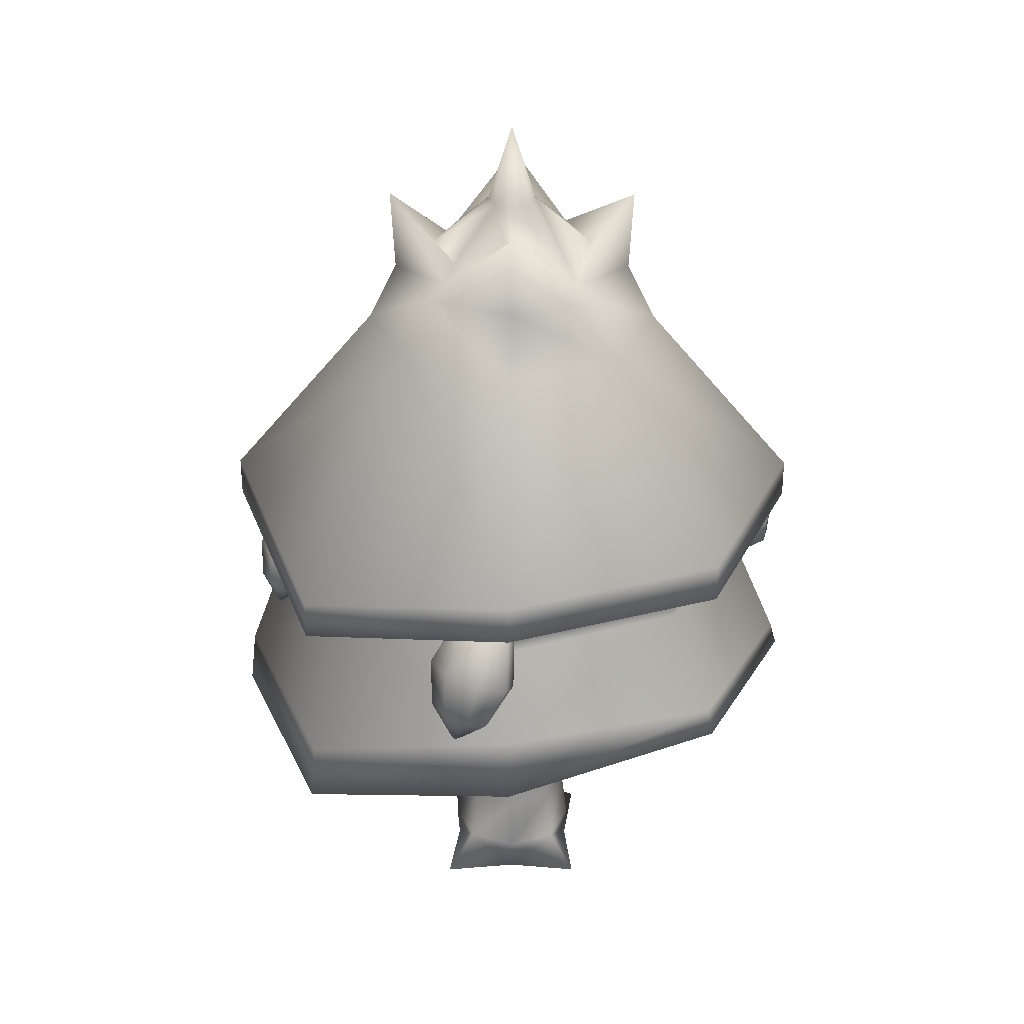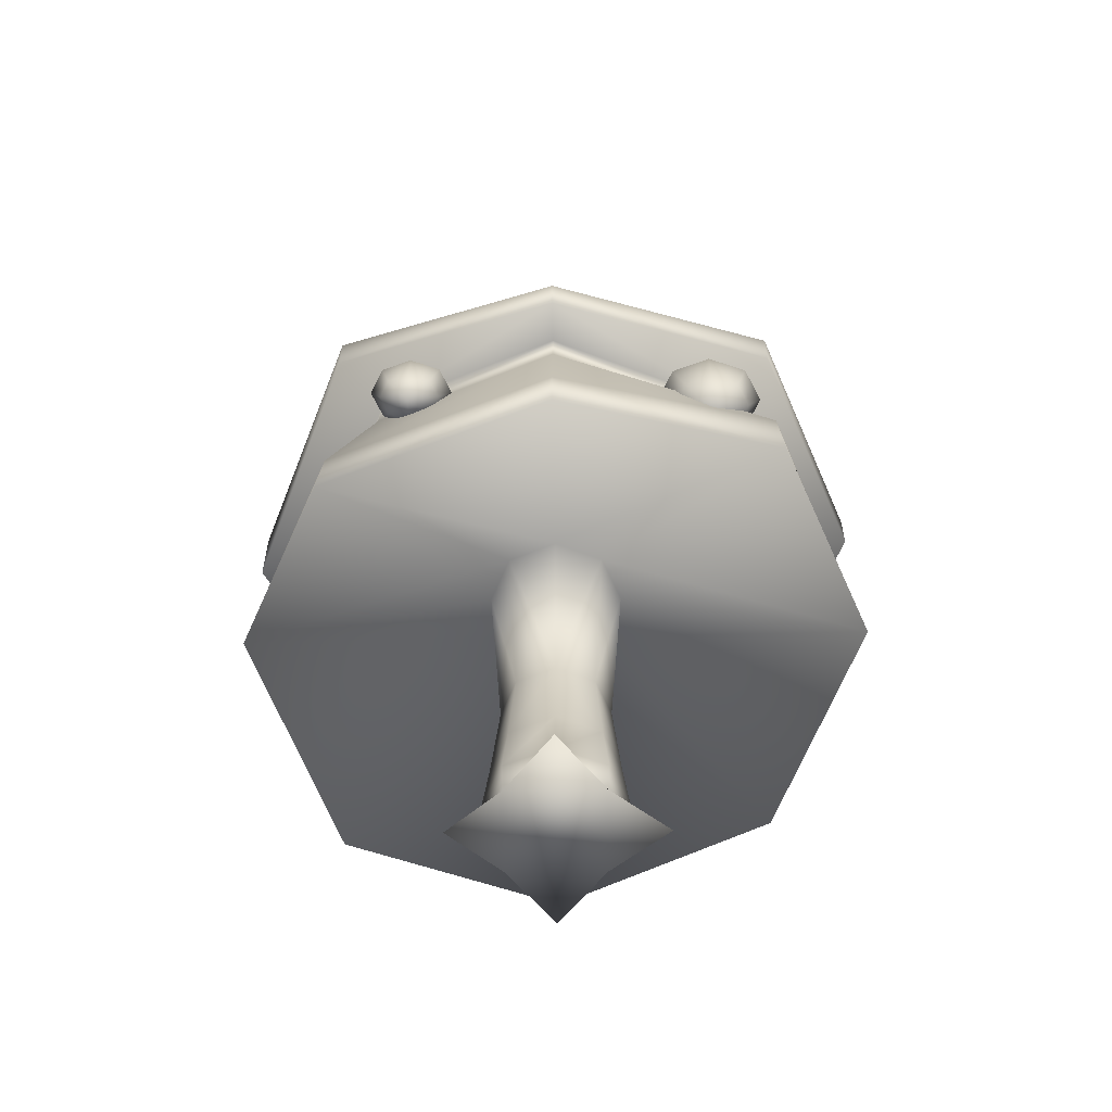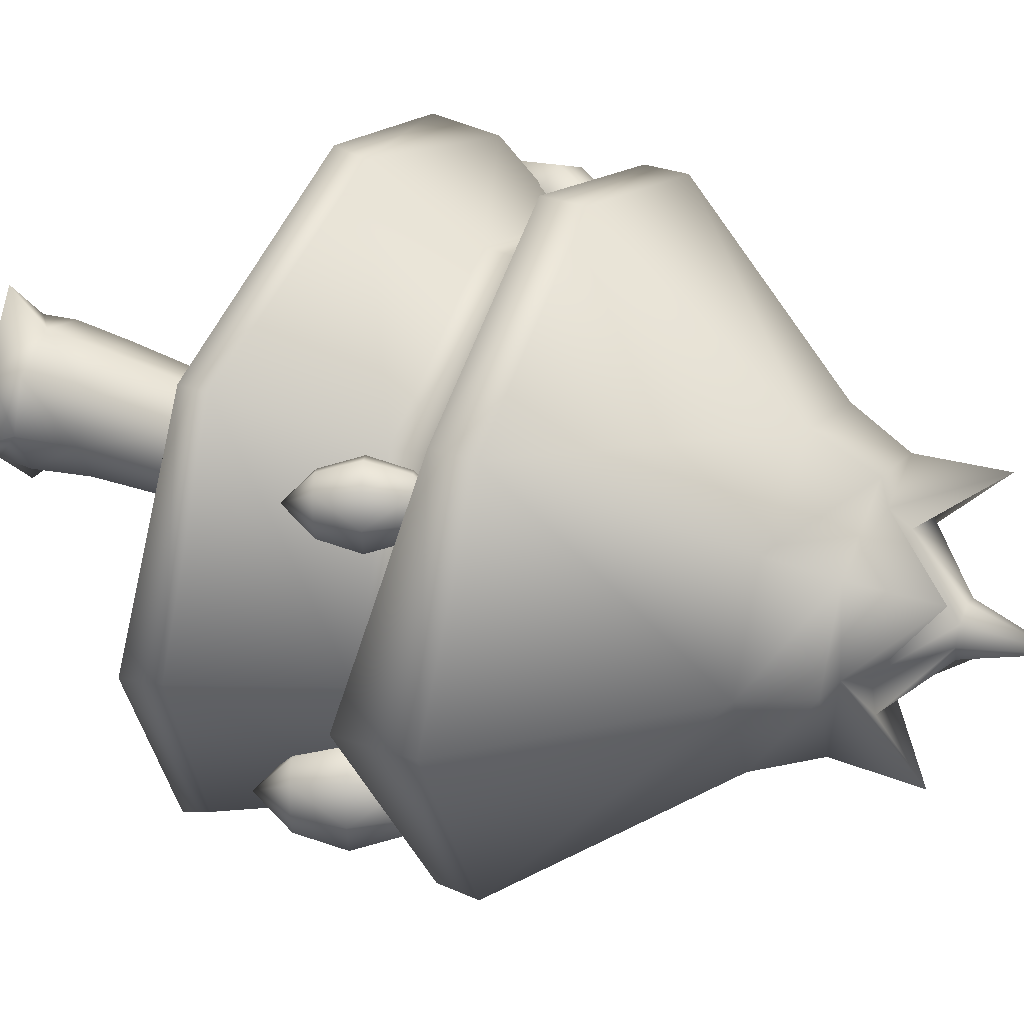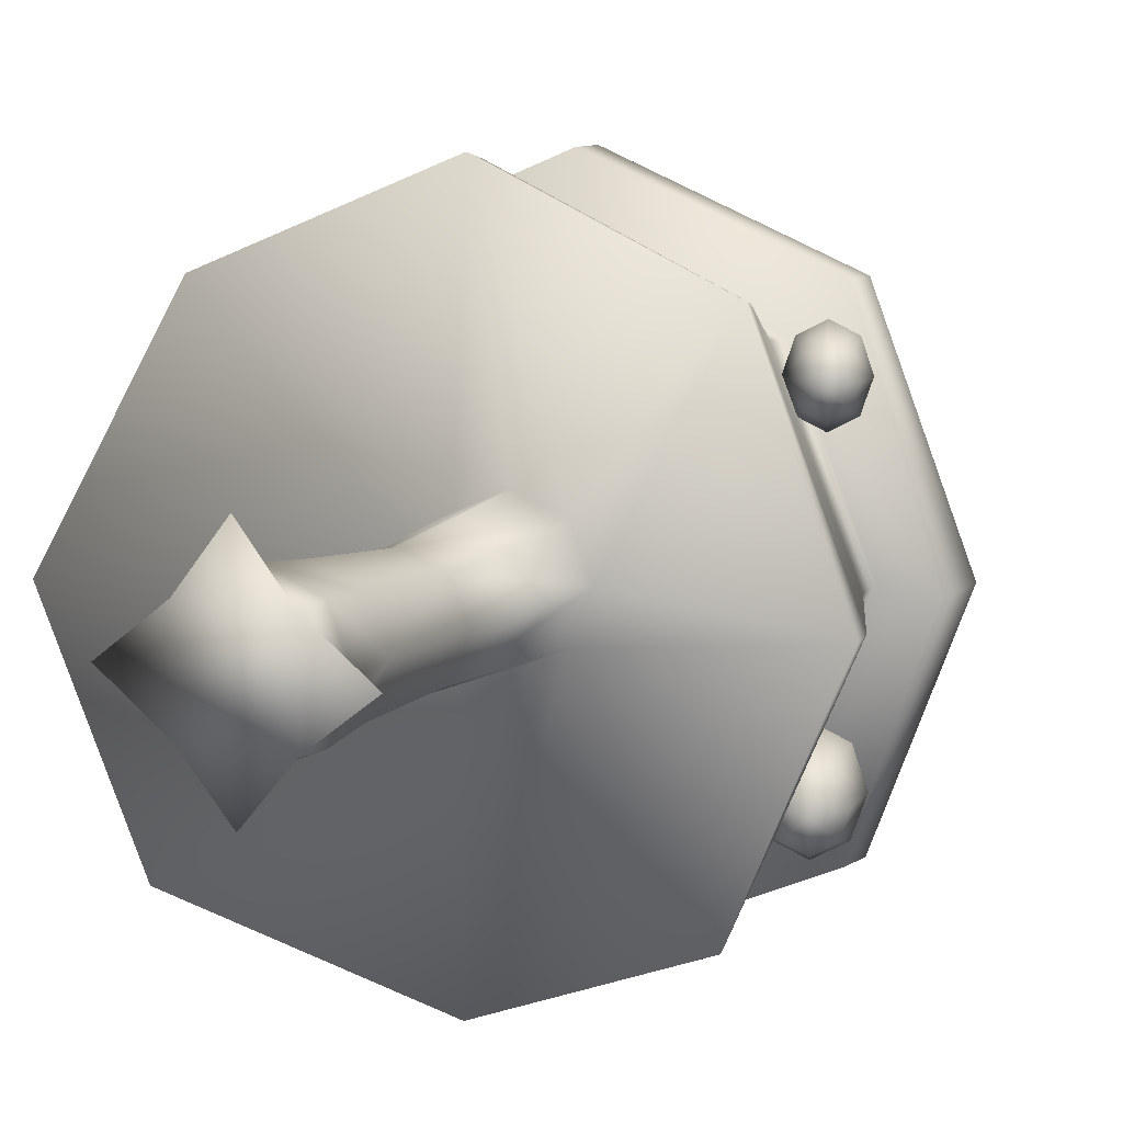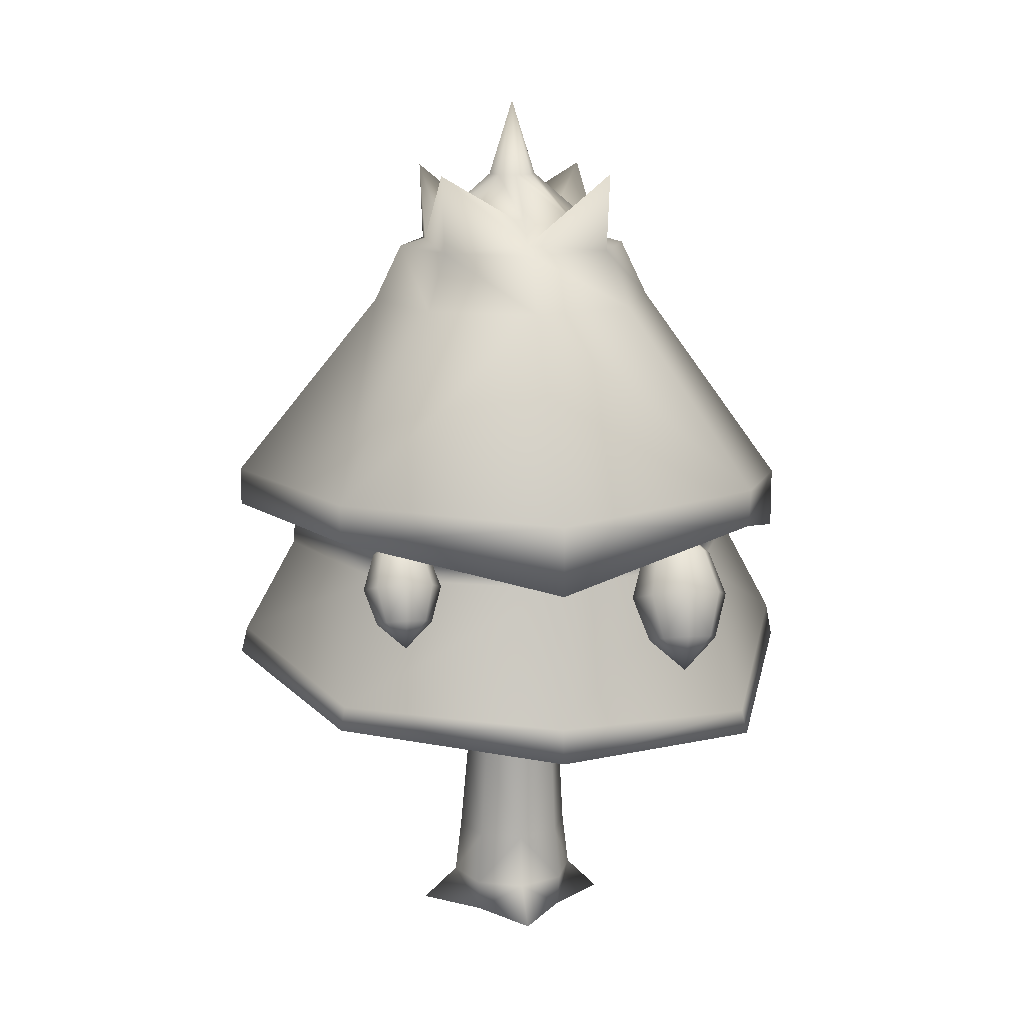
<metadata>
{"format":"obj","ext":"obj","renderer":"f3d","projection":"perspective","resolution":1024,"background":"white","views":[{"elev":30.4,"azim":-44.4,"up":"+Y"},{"elev":-58.2,"azim":-89.3,"up":"+Y"},{"elev":37.2,"azim":113.1,"up":"+Z"},{"elev":10.0,"azim":26.2,"up":"+Z"},{"elev":13.2,"azim":80.1,"up":"+Y"}]}
</metadata>
<code>
o Cylinder.005
v -0.05846 0.6231 -0.3764
v 0.01801 1.331 -0.325
v 0.274 1.331 -0.219
v 0.2338 0.6231 -0.2553
v 0.38 1.331 0.03692
v 0.3548 0.6231 0.03692
v 0.274 1.331 0.2929
v 0.2338 0.6231 0.3292
v 0.01801 1.331 0.3989
v -0.05846 0.6231 0.4502
v -0.2379 1.331 0.2929
v -0.3507 0.6231 0.3292
v -0.3439 1.331 0.03692
v -0.4718 0.6231 0.03692
v 0.2607 2.592 -0.2823
v 0.3929 2.592 0.03692
v -0.3507 0.6231 -0.2553
v -0.2379 1.331 -0.219
v -0.05846 0.01039 -0.6438
v 0.2554 0.01039 -0.277
v 0.6652 0.01039 0.03692
v 0.2554 0.01039 0.3508
v -0.05846 0.01039 0.7433
v -0.3723 0.01039 0.3508
v -0.782 0.01039 0.03692
v -0.3723 0.01039 -0.277
v -0.518 0.2359 0.03692
v -0.3834 0.2359 -0.288
v -0.05846 0.2359 -0.4226
v -0.3834 0.2359 0.3619
v -0.05846 0.2359 0.4965
v 0.2665 0.2359 0.3619
v 0.4011 0.2359 0.03692
v 0.2665 0.2359 -0.288
v -0.3776 2.592 -0.2823
v -0.5099 2.592 0.03692
v -2.175 1.555 0.03692
v -1.555 1.598 -1.46
v -0.05846 2.592 0.4883
v -0.3776 2.592 0.3561
v -0.05846 2.592 -0.4145
v 0.2607 2.592 0.3561
v 2.058 1.838 0.03692
v 1.438 1.772 -1.46
v 1.406 1.936 -1.428
v 2.013 2.073 0.03692
v -0.05846 2.142 2.154
v -1.555 2.024 1.534
v 1.438 1.965 1.534
v -0.05846 2.073 -2.08
v -0.05846 2.994 -1.662
v -1.26 2.994 -1.164
v -1.244 3.243 -1.149
v -0.05846 3.243 -1.64
v -2.13 1.943 0.03692
v -1.523 1.986 -1.428
v -0.05846 2.327 2.109
v -1.523 2.458 1.502
v 1.406 2.127 1.502
v -0.05846 2.308 -2.035
v 1.127 3.243 1.223
v 1.618 3.243 0.03692
v 2.028 3.04 0.03692
v 1.417 3.337 1.512
v -1.757 2.994 0.03692
v -1.26 2.994 1.238
v -1.244 3.243 1.223
v -1.735 3.243 0.03692
v -0.05846 2.994 1.736
v 1.143 2.994 1.238
v -0.05846 3.243 1.714
v 1.64 2.994 0.03692
v 1.143 2.994 -1.164
v 1.127 3.243 -1.149
v -1.533 3.337 -1.438
v -2.144 2.974 0.03692
v -2.144 3.242 0.03692
v -1.533 3.605 -1.438
v -0.05846 2.977 -2.049
v 1.417 3.337 -1.438
v -1.533 3.337 1.512
v -0.05846 3.311 2.123
v -0.05846 3.579 2.123
v 1.417 3.605 1.512
v 0.679 4.842 0.7744
v -0.05846 4.842 1.08
v -1.533 3.605 1.512
v 2.028 3.53 0.03692
v -0.05846 3.411 -2.049
v 1.444 3.605 -1.443
v -0.05846 4.842 -1.006
v -0.7959 4.842 -0.7005
v -0.6583 5.242 -0.5629
v -0.05846 5.242 -0.8114
v 0.679 4.842 -0.7005
v 0.9845 4.842 0.03692
v -1.101 4.842 0.03692
v -0.7959 4.842 0.7744
v -0.6583 5.242 0.6368
v -0.05846 5.242 0.8852
v -0.05846 5.295 0.6988
v -0.6811 5.8 0.654
v -0.9068 5.242 0.03692
v 0.5414 5.242 0.6368
v 0.5414 5.242 -0.5629
v 0.7899 5.242 0.03692
v -0.7204 5.295 0.03692
v -0.4579 5.432 0.4364
v -0.6234 5.432 0.03692
v 0.6035 5.295 0.03692
v 0.5586 5.8 0.6596
v -0.05846 5.295 -0.625
v 0.5642 5.8 -0.5801
v -0.6755 5.8 -0.5857
v 0.341 5.432 -0.3625
v -0.05846 5.432 -0.528
v -0.05846 5.769 -0.1341
v 0.0625 5.769 -0.08403
v 0.341 5.432 0.4364
v -0.05846 5.432 0.6018
v 0.5065 5.432 0.03692
v -0.4579 5.432 -0.3625
v -0.1794 5.769 -0.08403
v -0.2295 5.769 0.03692
v -0.05846 6.307 0.03692
v -0.1794 5.769 0.1579
v 0.0625 5.769 0.1579
v -0.05846 5.769 0.208
v 0.1126 5.769 0.03692
v -1.291 2.773 0.8388
v -1.233 3.083 0.9102
v -1.179 3.062 1.083
v -1.215 2.743 1.083
v -1.281 3.342 1.083
v -1.668 2.346 1.083
v -1.457 2.504 0.9102
v -1.404 2.483 1.083
v -1.492 3.184 0.9102
v -1.362 3.133 0.8388
v -1.492 3.184 1.255
v -1.546 3.204 1.083
v -1.362 3.133 1.326
v -1.329 2.938 -1.121
v -1.283 3.185 -1.064
v -1.24 3.168 -0.9276
v -1.269 2.915 -0.9276
v -1.587 2.555 0.8388
v -1.77 2.626 1.083
v -1.717 2.605 0.9102
v -1.658 2.915 0.8388
v -1.475 2.844 0.7378
v -1.717 2.605 1.255
v -1.587 2.555 1.326
v -1.475 2.844 1.427
v -1.658 2.915 1.326
v -1.457 2.504 1.255
v -1.291 2.773 1.326
v -1.233 3.083 1.255
v -1.734 2.945 1.083
v -1.489 3.265 -1.064
v -1.321 3.39 -0.9276
v -1.386 3.225 -1.121
v 1.596 2.6 1.083
v 1.635 2.805 1.219
v 1.532 2.765 1.276
v -1.461 2.725 -0.7907
v -1.329 2.938 -0.734
v -1.475 2.995 -0.6539
v -1.564 2.765 -0.734
v -1.386 3.225 -0.734
v -1.489 3.265 -0.7907
v -1.628 2.6 -0.9276
v -1.461 2.725 -1.064
v -1.418 2.709 -0.9276
v -1.564 2.765 -1.121
v -1.475 2.995 -1.201
v -1.531 3.281 -0.9276
v -1.283 3.185 -0.7907
v -1.62 3.052 -0.734
v -1.681 3.075 -0.9276
v -1.667 2.805 -0.7907
v -1.71 2.822 -0.9276
v 1.251 3.185 1.219
v 1.289 3.39 1.083
v 1.208 3.168 1.083
v -1.62 3.052 -1.121
v -1.667 2.805 -1.064
v 1.678 2.822 1.083
v 1.649 3.075 1.083
v 1.588 3.052 1.276
v 1.297 2.938 1.276
v 1.237 2.915 1.083
v 1.429 2.725 1.219
v 1.386 2.709 1.083
v 1.457 3.265 0.9456
v 1.499 3.281 1.083
v 1.443 2.995 1.356
v 1.354 3.225 1.276
v 1.443 2.995 0.8088
v 1.354 3.225 0.889
v 1.588 3.052 0.889
v 1.457 3.265 1.219
v 1.635 2.805 0.9456
v 1.251 3.185 0.9456
v 1.429 2.725 0.9456
v 1.297 2.938 0.889
v 1.532 2.765 0.889
v 1.183 2.743 -0.9276
v 1.147 3.062 -0.9276
v 1.201 3.083 -1.1
v 1.259 2.773 -1.171
v 1.372 2.483 -0.9276
v 1.425 2.504 -1.1
v 1.331 3.133 -1.171
v 1.443 2.844 -1.272
v 1.555 2.555 -1.171
v 1.46 3.184 -1.1
v 1.626 2.915 -1.171
v 1.685 2.605 -1.1
v 1.514 3.204 -0.9276
v 1.702 2.945 -0.9276
v 1.739 2.626 -0.9276
v 1.46 3.184 -0.7552
v 1.626 2.915 -0.6839
v 1.685 2.605 -0.7552
v 1.331 3.133 -0.6839
v 1.443 2.844 -0.5829
v 1.555 2.555 -0.6839
v 1.201 3.083 -0.7552
v 1.259 2.773 -0.6839
v 1.425 2.504 -0.7552
v 1.636 2.346 -0.9276
v 1.25 3.342 -0.9276
f 2 3 4
f 3 5 6
f 6 5 7
f 8 7 9
f 10 9 11
f 12 11 13
f 3 15 16
f 18 2 1
f 13 18 17
f 22 24 26
f 27 28 26
f 14 17 28
f 26 28 29
f 17 1 29
f 24 30 27
f 12 14 27
f 31 30 24
f 10 12 30
f 22 32 31
f 8 10 31
f 33 32 22
f 6 8 32
f 20 34 33
f 34 4 6
f 29 34 20
f 29 1 4
f 36 37 38
f 11 9 39
f 18 35 41
f 2 41 15
f 7 5 16
f 13 11 40
f 9 7 42
f 13 36 35
f 43 44 45
f 40 39 47
f 16 43 49
f 15 41 50
f 35 38 50
f 36 40 48
f 42 49 47
f 15 44 43
f 52 53 54
f 38 37 55
f 48 47 57
f 49 43 46
f 50 60 45
f 50 38 56
f 48 58 55
f 47 49 59
f 61 62 63
f 66 67 68
f 70 61 71
f 73 74 62
f 52 65 68
f 69 71 67
f 70 72 62
f 73 51 54
f 75 76 77
f 74 54 79
f 53 75 79
f 67 81 76
f 71 61 64
f 74 80 63
f 53 68 76
f 71 82 81
f 84 85 86
f 81 82 83
f 64 63 88
f 80 79 89
f 75 78 89
f 81 87 77
f 64 84 83
f 80 90 88
f 91 92 93
f 90 95 96
f 78 77 97
f 87 83 86
f 84 88 96
f 90 89 91
f 78 92 91
f 87 98 97
f 99 100 101
f 98 99 103
f 85 104 100
f 95 105 106
f 92 97 103
f 86 100 99
f 96 106 104
f 91 94 105
f 60 51 73
f 59 46 72
f 58 57 69
f 56 55 65
f 46 45 73
f 57 59 70
f 58 66 65
f 60 56 52
f 107 102 108
f 104 106 110
f 105 94 112
f 93 114 112
f 99 102 107
f 104 111 101
f 105 113 110
f 93 103 107
f 115 116 117
f 101 111 119
f 110 113 115
f 114 107 109
f 102 101 120
f 111 110 121
f 113 112 116
f 112 114 122
f 123 124 125
f 122 123 117
f 108 126 124
f 120 119 127
f 115 118 129
f 122 109 124
f 120 128 126
f 121 129 127
f 118 117 125
f 125 128 127
f 125 124 126
f 129 125 127
f 117 123 125
f 129 118 125
f 128 125 126
f 1 2 4
f 4 3 6
f 8 6 7
f 10 8 9
f 12 10 11
f 14 12 13
f 5 3 16
f 17 18 1
f 14 13 17
f 26 19 20
f 20 21 22
f 22 23 24
f 24 25 26
f 26 20 22
f 25 27 26
f 27 14 28
f 19 26 29
f 28 17 29
f 25 24 27
f 30 12 27
f 23 31 24
f 31 10 30
f 23 22 31
f 32 8 31
f 21 33 22
f 33 6 32
f 21 20 33
f 33 34 6
f 19 29 20
f 34 29 4
f 35 36 38
f 40 11 39
f 2 18 41
f 3 2 15
f 42 7 16
f 36 13 40
f 39 9 42
f 18 13 35
f 46 43 45
f 48 40 47
f 42 16 49
f 44 15 50
f 41 35 50
f 37 36 48
f 39 42 47
f 16 15 43
f 51 52 54
f 56 38 55
f 58 48 57
f 59 49 46
f 44 50 45
f 60 50 56
f 37 48 55
f 57 47 59
f 64 61 63
f 65 66 68
f 69 70 71
f 72 73 62
f 53 52 68
f 66 69 67
f 61 70 62
f 74 73 54
f 78 75 77
f 80 74 79
f 54 53 79
f 68 67 76
f 82 71 64
f 62 74 63
f 75 53 76
f 67 71 81
f 83 84 86
f 87 81 83
f 84 64 88
f 90 80 89
f 79 75 89
f 76 81 77
f 82 64 83
f 63 80 88
f 94 91 93
f 88 90 96
f 92 78 97
f 98 87 86
f 85 84 96
f 95 90 91
f 89 78 91
f 77 87 97
f 102 99 101
f 97 98 103
f 86 85 100
f 96 95 106
f 93 92 103
f 98 86 99
f 85 96 104
f 95 91 105
f 45 60 73
f 70 59 72
f 66 58 69
f 52 56 65
f 72 46 73
f 69 57 70
f 55 58 65
f 51 60 52
f 109 107 108
f 111 104 110
f 113 105 112
f 94 93 112
f 103 99 107
f 100 104 101
f 106 105 110
f 114 93 107
f 118 115 117
f 120 101 119
f 121 110 115
f 122 114 109
f 108 102 120
f 119 111 121
f 115 113 116
f 116 112 122
f 116 122 117
f 109 108 124
f 128 120 127
f 121 115 129
f 123 122 124
f 108 120 126
f 119 121 127
f 131 132 133
f 131 134 132
f 135 136 137
f 138 134 139
f 140 134 141
f 136 130 133
f 142 134 140
f 135 147 136
f 135 148 149
f 150 138 139
f 135 152 148
f 135 153 152
f 142 140 155
f 135 156 153
f 133 157 156
f 132 134 158
f 159 150 149
f 135 137 156
f 140 141 159
f 153 154 155
f 157 158 142
f 158 134 142
f 139 131 130
f 157 154 153
f 159 141 138
f 152 155 159
f 139 134 131
f 135 149 147
f 133 132 158
f 147 151 130
f 141 134 138
f 150 151 147
f 130 131 133
f 137 136 133
f 151 150 139
f 154 142 155
f 137 133 156
f 148 159 149
f 155 140 159
f 152 153 155
f 154 157 142
f 151 139 130
f 156 157 153
f 150 159 138
f 148 152 159
f 157 133 158
f 136 147 130
f 149 150 147
f 144 145 146
f 160 161 162
f 167 168 169
f 170 161 171
f 172 173 174
f 175 176 143
f 177 161 160
f 172 174 166
f 145 161 178
f 171 177 180
f 169 168 179
f 172 169 181
f 146 167 166
f 144 161 145
f 172 181 182
f 178 161 170
f 186 160 162
f 172 187 175
f 186 176 175
f 162 144 143
f 171 161 177
f 172 182 187
f 167 178 170
f 172 175 173
f 181 179 180
f 173 143 146
f 180 186 187
f 162 161 144
f 172 166 169
f 146 145 178
f 180 177 160
f 170 171 179
f 143 144 146
f 166 167 169
f 173 175 143
f 179 171 180
f 181 169 179
f 174 146 166
f 176 186 162
f 187 186 175
f 176 162 143
f 168 167 170
f 182 181 180
f 174 173 146
f 182 180 187
f 167 146 178
f 186 180 160
f 168 170 179
f 163 164 165
f 183 184 185
f 189 190 164
f 183 185 192
f 193 191 192
f 163 165 193
f 163 188 164
f 195 184 196
f 198 183 191
f 190 197 165
f 198 184 183
f 200 195 201
f 190 202 198
f 196 184 202
f 189 196 202
f 203 201 189
f 163 203 188
f 200 184 195
f 204 184 200
f 206 199 207
f 192 206 205
f 206 204 200
f 207 199 201
f 163 207 203
f 195 196 189
f 185 184 204
f 163 205 207
f 192 185 204
f 163 194 205
f 165 197 191
f 202 184 198
f 163 193 194
f 188 189 164
f 191 183 192
f 194 193 192
f 197 198 191
f 164 190 165
f 199 200 201
f 197 190 198
f 190 189 202
f 188 203 189
f 205 206 207
f 194 192 205
f 199 206 200
f 203 207 201
f 201 195 189
f 206 192 204
f 193 165 191
f 208 209 210
f 208 211 213
f 211 210 214
f 211 215 216
f 214 217 218
f 216 215 218
f 217 220 221
f 219 218 221
f 221 220 223
f 221 224 225
f 224 223 226
f 224 227 228
f 226 229 230
f 228 227 230
f 232 212 213
f 209 233 210
f 210 233 214
f 232 213 216
f 232 216 219
f 214 233 217
f 232 219 222
f 217 233 220
f 232 222 225
f 220 233 223
f 232 225 228
f 223 233 226
f 226 233 229
f 232 228 231
f 231 230 208
f 229 233 209
f 232 231 212
f 229 209 208
f 211 208 210
f 212 208 213
f 215 211 214
f 213 211 216
f 215 214 218
f 219 216 218
f 218 217 221
f 222 219 221
f 224 221 223
f 222 221 225
f 227 224 226
f 225 224 228
f 227 226 230
f 231 228 230
f 212 231 208
f 230 229 208

</code>
